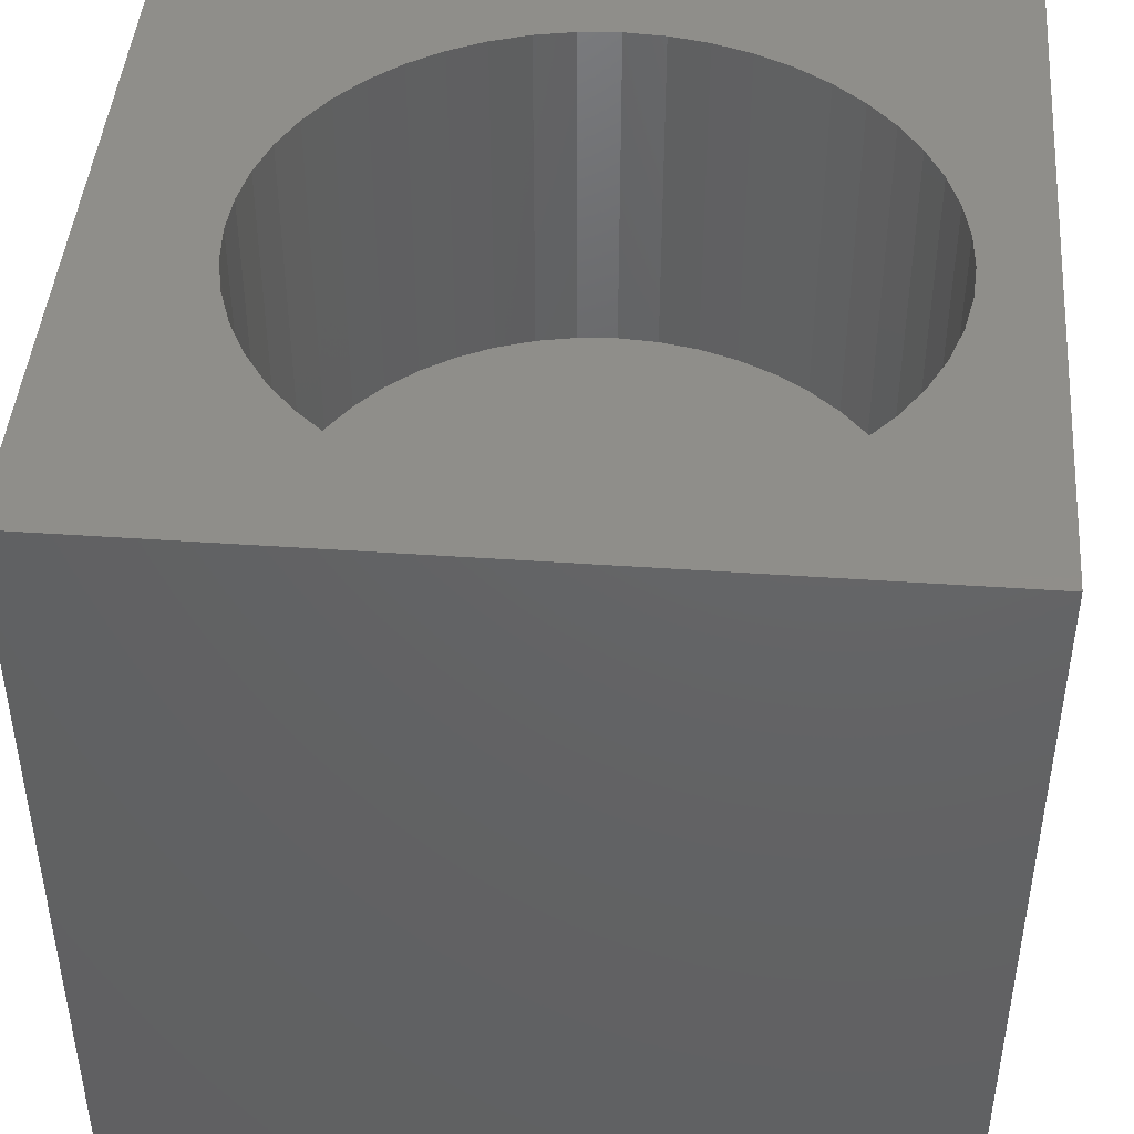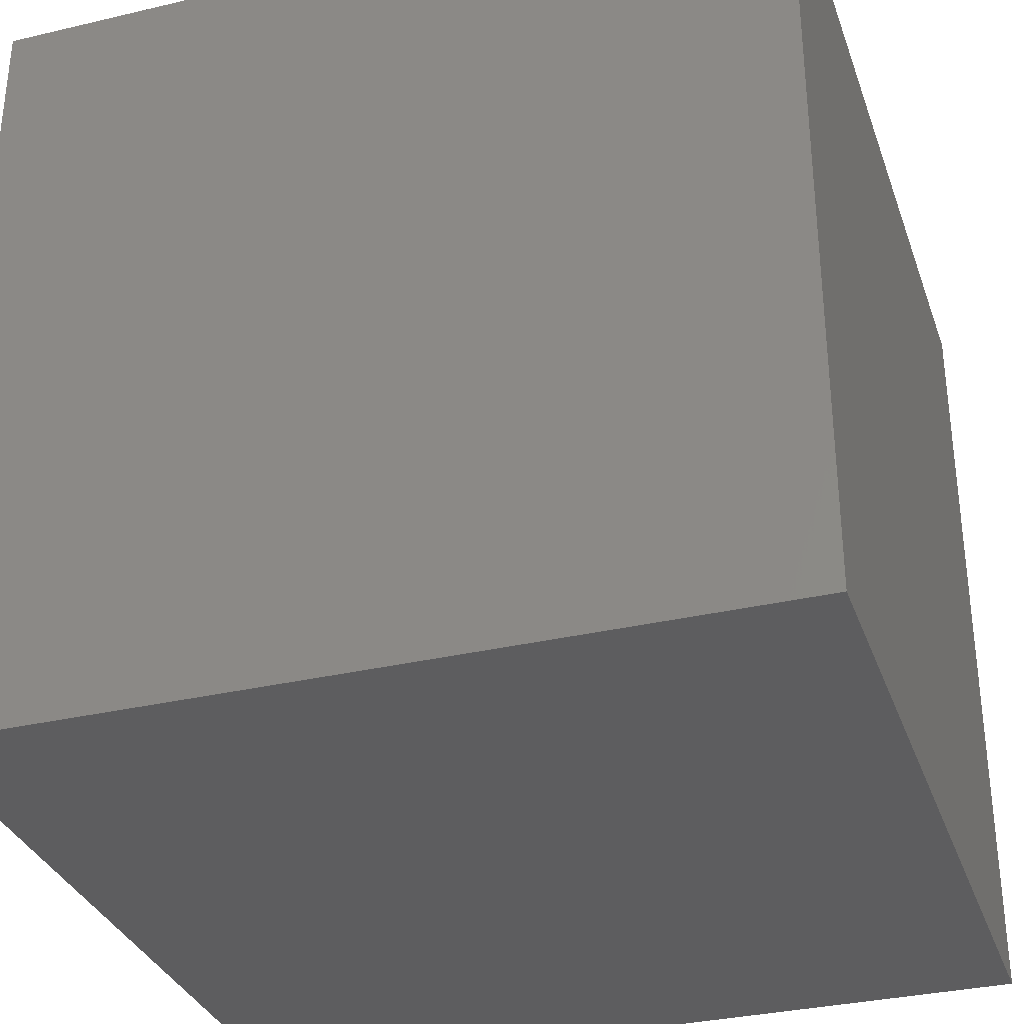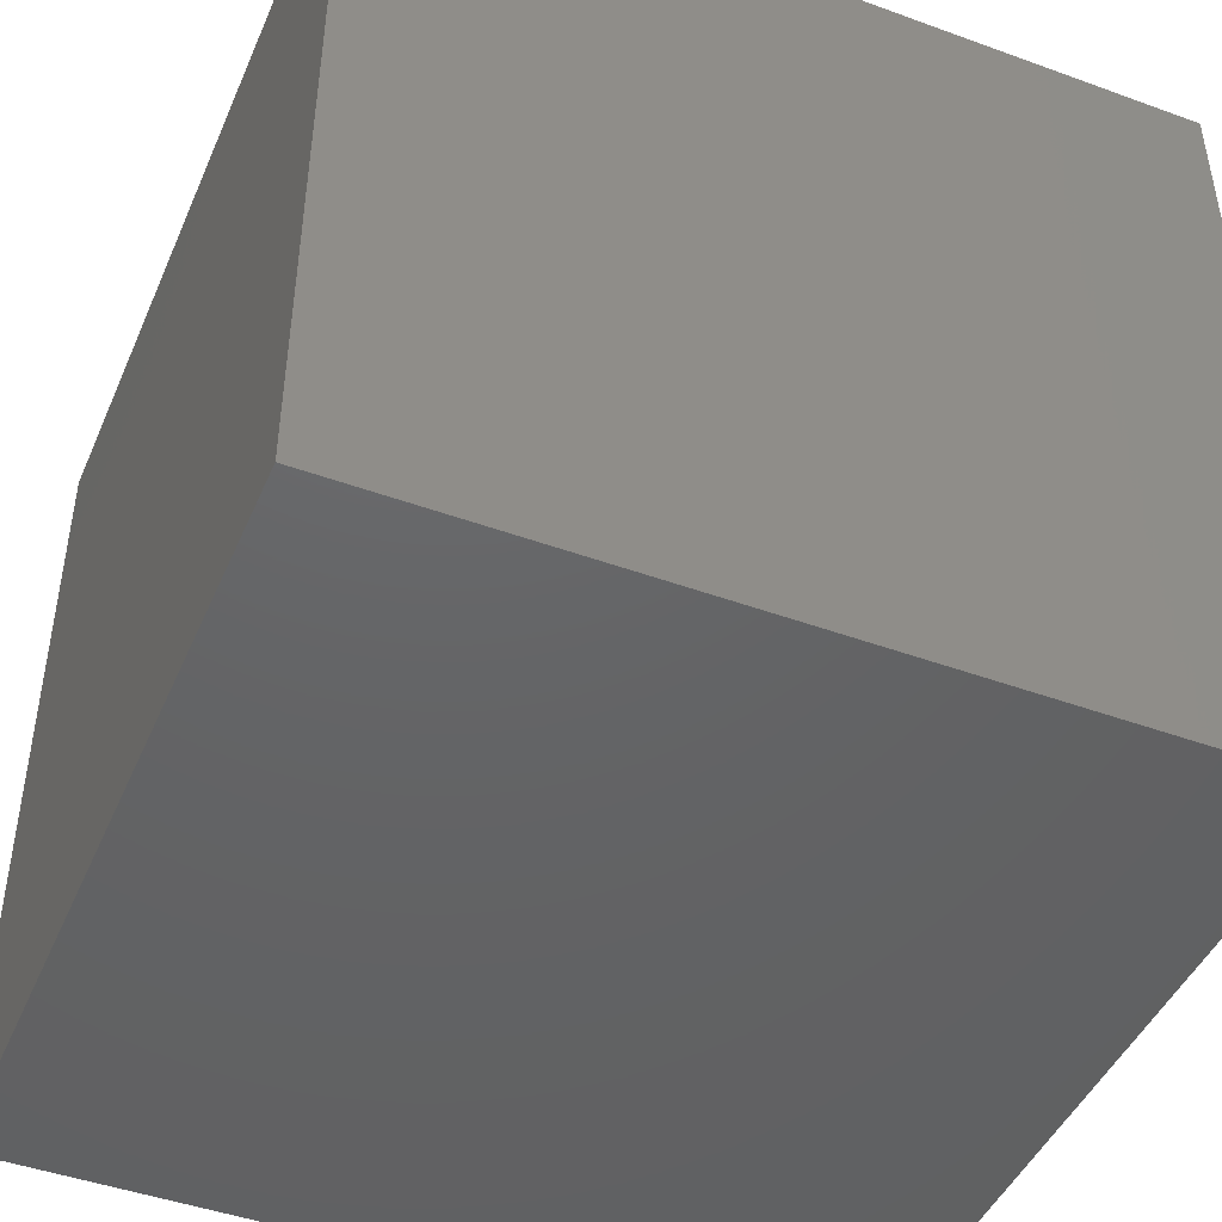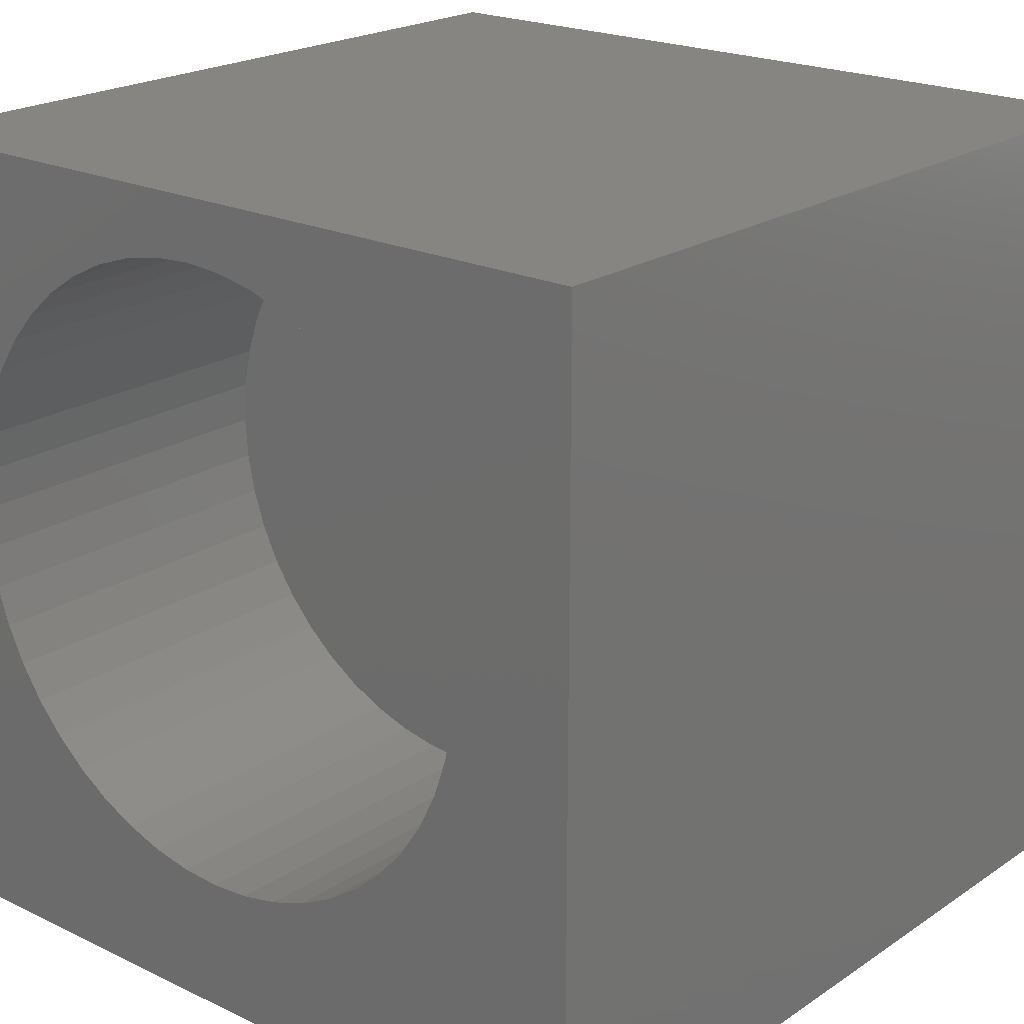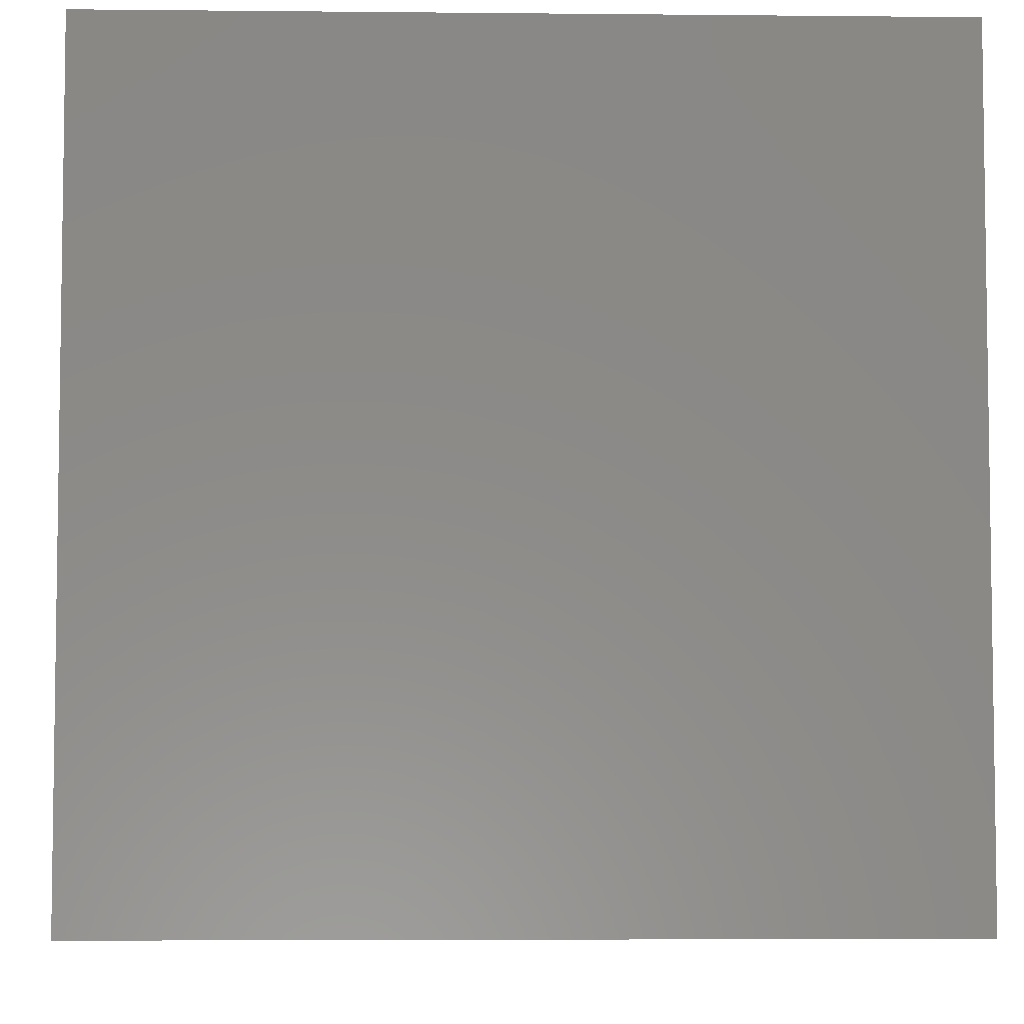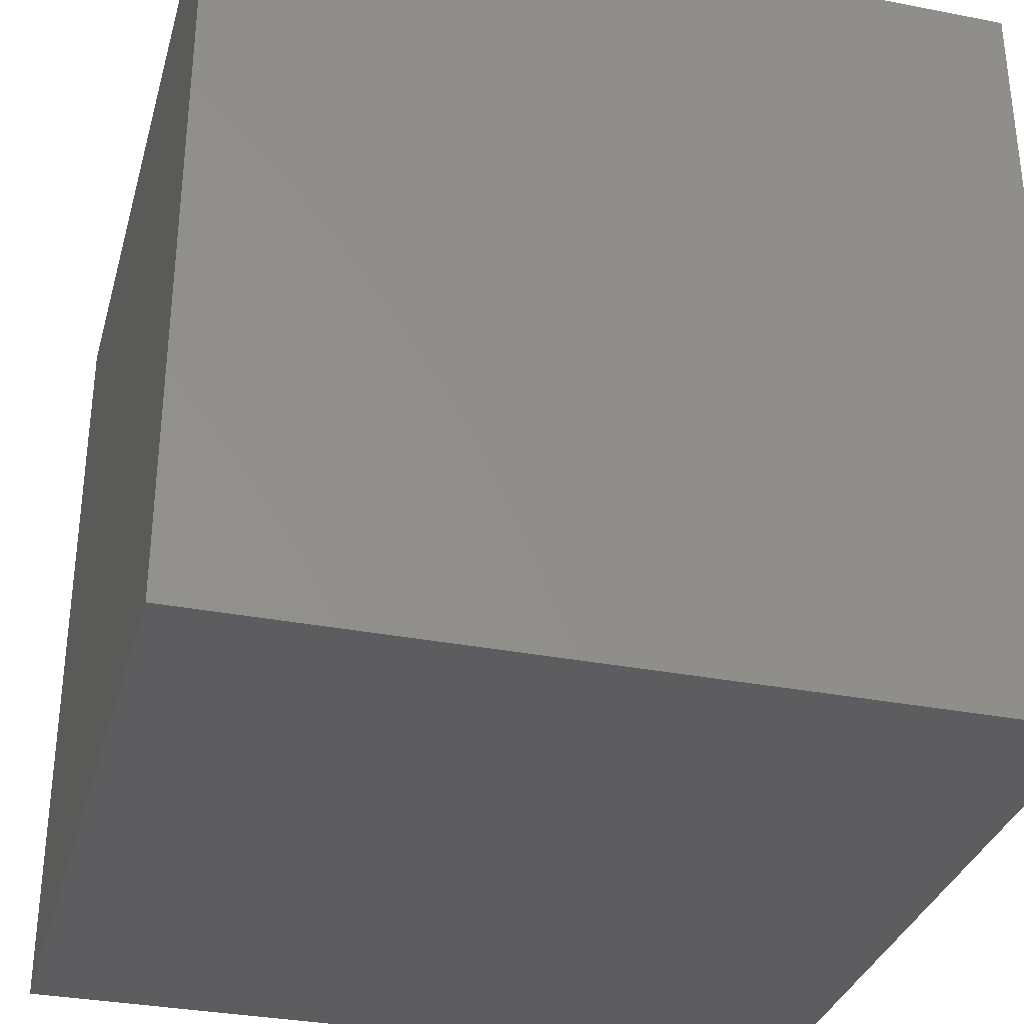
<metadata>
{"format":"stl","ext":"stl","renderer":"f3d","projection":"perspective","resolution":1024,"background":"white","views":[{"elev":44.6,"azim":-175.4,"up":"+Z"},{"elev":-33.0,"azim":-72.0,"up":"+Z"},{"elev":-45.7,"azim":-112.7,"up":"+Y"},{"elev":21.1,"azim":40.4,"up":"+Y"},{"elev":-5.3,"azim":178.2,"up":"+Z"},{"elev":-32.9,"azim":75.0,"up":"+Z"}]}
</metadata>
<code>
# stl→obj: 104 verts, 204 faces
v 0 10 10
v 0 10 0
v 0 0 10
v 0 0 0
v 2.343 8.477 10
v 2.756 8.753 10
v 3.202 8.973 10
v 3.672 9.133 10
v 8.423 4.966 10
v 10 0 10
v 8.456 5.462 10
v 10 10 10
v 8.423 5.958 10
v 8.326 4.479 10
v 8.166 4.008 10
v 7.947 3.563 10
v 7.67 3.149 10
v 7.343 2.776 10
v 6.969 2.448 10
v 6.556 2.172 10
v 6.11 1.952 10
v 5.639 1.792 10
v 5.152 1.695 10
v 4.656 1.663 10
v 4.16 1.695 10
v 4.16 9.23 10
v 4.656 9.262 10
v 5.152 9.23 10
v 5.639 9.133 10
v 6.11 8.973 10
v 6.556 8.753 10
v 6.969 8.477 10
v 7.343 8.149 10
v 7.67 7.775 10
v 7.947 7.362 10
v 3.672 1.792 10
v 3.202 1.952 10
v 2.756 2.172 10
v 8.166 6.916 10
v 8.326 6.446 10
v 0.9856 6.446 10
v 1.145 6.916 10
v 1.365 7.362 10
v 2.343 2.448 10
v 1.969 2.776 10
v 1.641 3.149 10
v 1.365 3.563 10
v 1.145 4.008 10
v 0.9856 4.479 10
v 1.641 7.775 10
v 1.969 8.149 10
v 0.8887 4.966 10
v 0.8562 5.462 10
v 0.8887 5.958 10
v 10 10 0
v 10 0 0
v 8.423 4.966 5.615
v 8.456 5.462 5.615
v 8.423 5.958 5.615
v 8.326 6.446 5.615
v 8.166 6.916 5.615
v 7.947 7.362 5.615
v 7.67 7.775 5.615
v 7.343 8.149 5.615
v 6.969 8.477 5.615
v 6.556 8.753 5.615
v 6.11 8.973 5.615
v 5.639 9.133 5.615
v 5.152 9.23 5.615
v 4.656 9.262 5.615
v 4.16 9.23 5.615
v 3.672 9.133 5.615
v 3.202 8.973 5.615
v 2.756 8.753 5.615
v 2.343 8.477 5.615
v 1.969 8.149 5.615
v 1.641 7.775 5.615
v 1.365 7.362 5.615
v 1.145 6.916 5.615
v 0.9856 6.446 5.615
v 0.8887 5.958 5.615
v 0.8562 5.462 5.615
v 0.8887 4.966 5.615
v 0.9856 4.479 5.615
v 1.145 4.008 5.615
v 1.365 3.563 5.615
v 1.641 3.149 5.615
v 1.969 2.776 5.615
v 2.343 2.448 5.615
v 2.756 2.172 5.615
v 3.202 1.952 5.615
v 3.672 1.792 5.615
v 4.16 1.695 5.615
v 4.656 1.663 5.615
v 5.152 1.695 5.615
v 5.639 1.792 5.615
v 6.11 1.952 5.615
v 6.556 2.172 5.615
v 6.969 2.448 5.615
v 7.343 2.776 5.615
v 7.67 3.149 5.615
v 7.947 3.563 5.615
v 8.166 4.008 5.615
v 8.326 4.479 5.615
f 1 2 3
f 3 2 4
f 5 6 1
f 1 6 7
f 1 7 8
f 9 10 11
f 11 10 12
f 11 12 13
f 9 14 10
f 10 14 15
f 10 15 16
f 16 17 10
f 10 17 18
f 10 18 19
f 19 20 10
f 10 20 21
f 10 21 22
f 22 23 10
f 10 23 24
f 10 24 3
f 3 24 25
f 8 26 1
f 1 26 27
f 1 27 12
f 12 27 28
f 12 28 29
f 29 30 12
f 12 30 31
f 12 31 32
f 32 33 12
f 12 33 34
f 12 34 35
f 25 36 3
f 3 36 37
f 3 37 38
f 35 39 12
f 12 39 40
f 12 40 13
f 41 42 1
f 1 42 43
f 38 44 3
f 3 44 45
f 3 45 46
f 46 47 3
f 3 47 48
f 3 48 49
f 43 50 1
f 1 50 51
f 1 51 5
f 49 52 3
f 3 52 53
f 3 53 1
f 1 53 54
f 1 54 41
f 55 12 56
f 56 12 10
f 2 55 4
f 4 55 56
f 12 55 1
f 1 55 2
f 56 10 4
f 4 10 3
f 57 11 58
f 58 11 13
f 58 13 59
f 59 13 40
f 59 40 60
f 60 40 39
f 60 39 61
f 61 39 35
f 61 35 62
f 62 35 34
f 62 34 63
f 63 34 33
f 63 33 64
f 64 33 32
f 64 32 65
f 65 32 31
f 65 31 66
f 66 31 30
f 66 30 67
f 67 30 29
f 67 29 68
f 68 29 28
f 68 28 69
f 69 28 27
f 69 27 70
f 70 27 26
f 70 26 71
f 71 26 8
f 71 8 72
f 72 8 7
f 72 7 73
f 73 7 6
f 73 6 74
f 74 6 5
f 74 5 75
f 75 5 51
f 75 51 76
f 76 51 50
f 76 50 77
f 77 50 43
f 77 43 78
f 78 43 42
f 78 42 79
f 79 42 41
f 79 41 80
f 80 41 54
f 80 54 81
f 81 54 53
f 81 53 82
f 82 53 52
f 82 52 83
f 83 52 49
f 83 49 84
f 84 49 48
f 84 48 85
f 85 48 47
f 85 47 86
f 86 47 46
f 86 46 87
f 87 46 45
f 87 45 88
f 88 45 44
f 88 44 89
f 89 44 38
f 89 38 90
f 90 38 37
f 90 37 91
f 91 37 36
f 91 36 92
f 92 36 25
f 92 25 93
f 93 25 24
f 93 24 94
f 94 24 23
f 94 23 95
f 95 23 22
f 95 22 96
f 96 22 21
f 96 21 97
f 97 21 20
f 97 20 98
f 98 20 19
f 98 19 99
f 99 19 18
f 99 18 100
f 100 18 17
f 100 17 101
f 101 17 16
f 101 16 102
f 102 16 15
f 102 15 103
f 103 15 14
f 103 14 104
f 104 14 9
f 104 9 57
f 57 9 11
f 68 69 98
f 75 76 98
f 98 76 77
f 98 77 78
f 66 99 100
f 100 101 66
f 66 101 102
f 66 102 103
f 99 66 98
f 98 66 67
f 98 67 68
f 69 70 98
f 98 70 71
f 98 71 72
f 78 79 98
f 98 79 80
f 98 80 81
f 72 73 98
f 98 73 74
f 98 74 75
f 103 104 66
f 66 104 57
f 66 57 58
f 58 59 66
f 66 59 60
f 66 60 61
f 81 82 98
f 98 82 83
f 98 83 84
f 88 89 97
f 97 89 90
f 84 85 98
f 98 85 86
f 98 86 97
f 97 86 87
f 97 87 88
f 61 62 66
f 66 62 63
f 66 63 65
f 65 63 64
f 90 91 97
f 97 91 92
f 97 92 93
f 93 94 97
f 97 94 95
f 97 95 96

</code>
